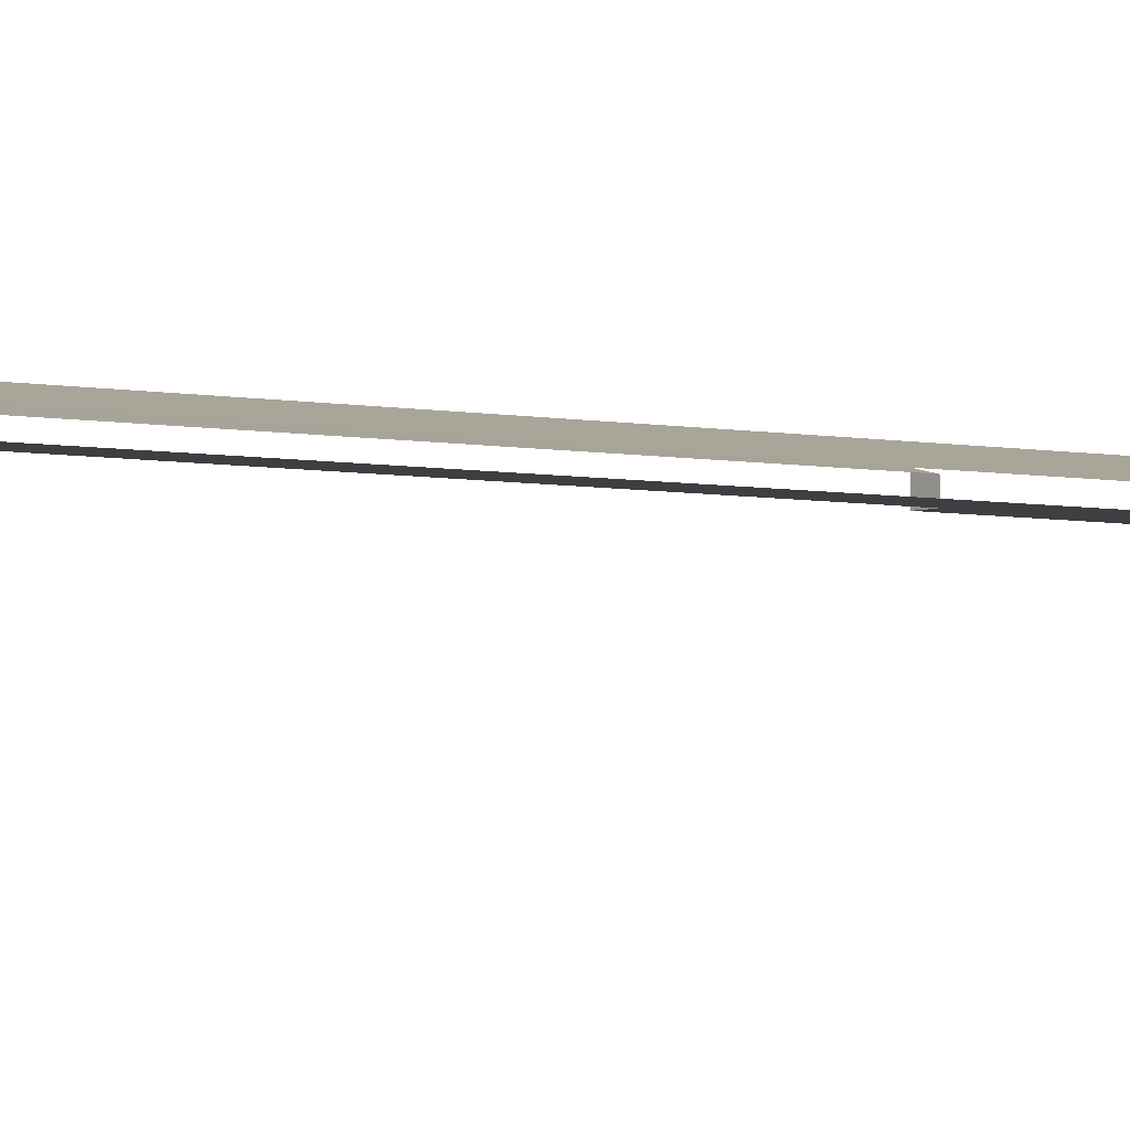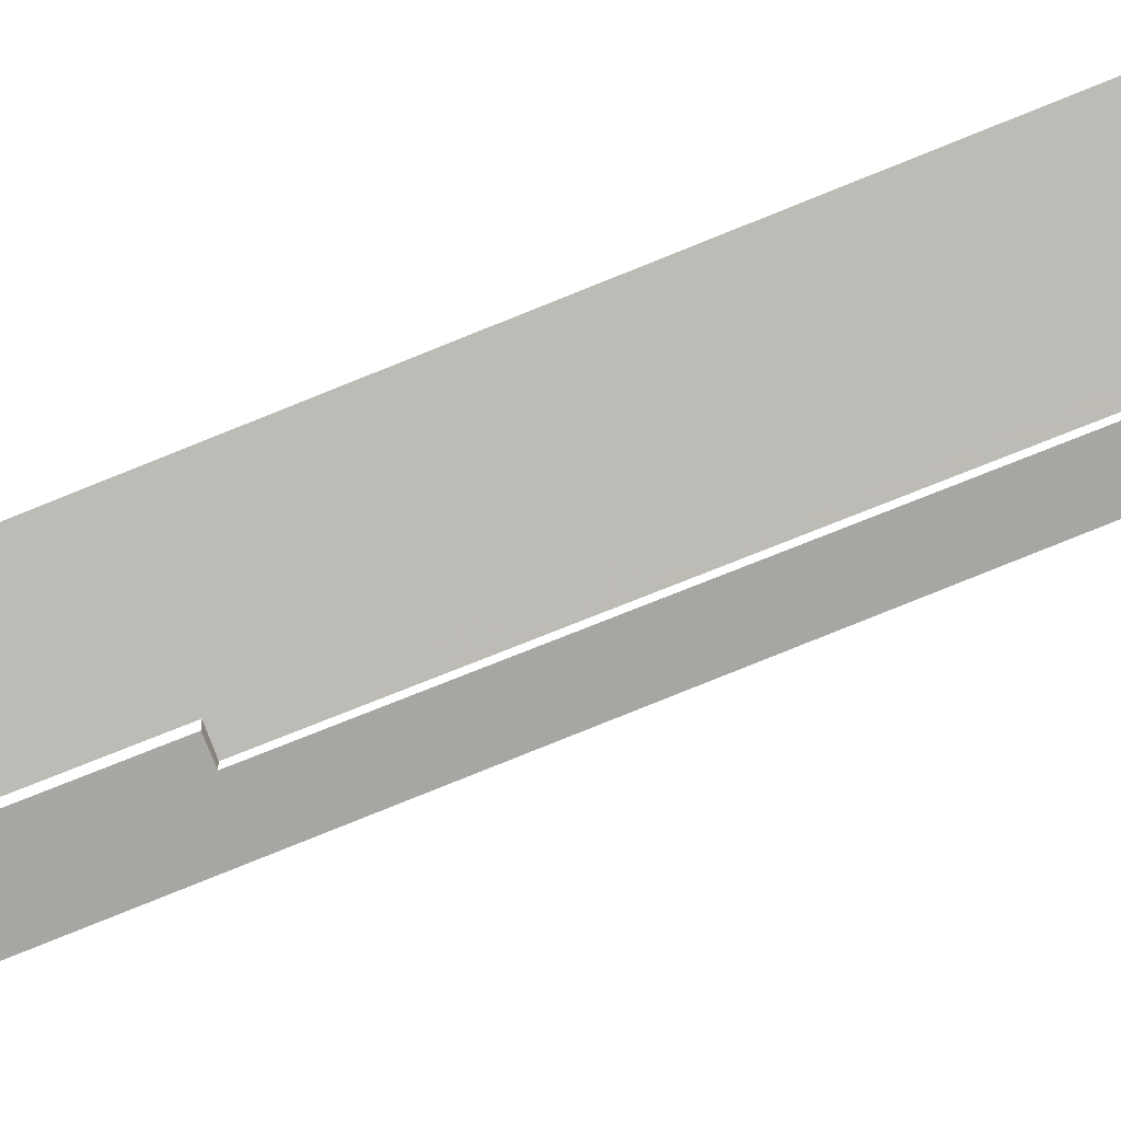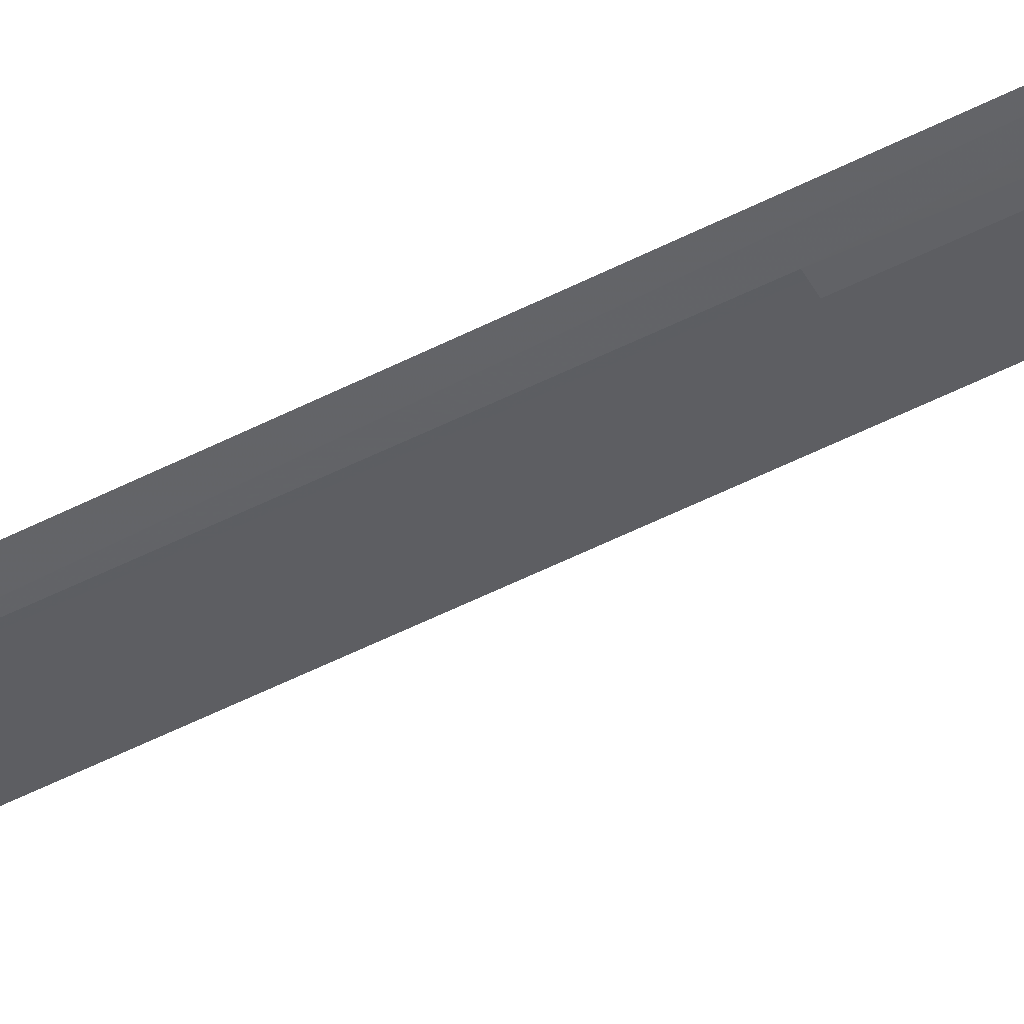
<metadata>
{"format":"obj","ext":"obj","renderer":"f3d","projection":"perspective","resolution":1024,"background":"white","views":[{"elev":-3.9,"azim":53.7,"up":"+Z"},{"elev":-74.3,"azim":-64.8,"up":"+Z"},{"elev":-50.9,"azim":122.3,"up":"+Z"}]}
</metadata>
<code>
v -3.736e+05 -1.038e+05 26.77
v -3.736e+05 -1.038e+05 26.77
v -3.736e+05 -1.038e+05 26.77
v -3.736e+05 -1.04e+05 26.77
v -3.735e+05 -1.04e+05 26.77
v -3.735e+05 -1.04e+05 26.77
v -3.735e+05 -1.04e+05 26.77
v -3.736e+05 -1.038e+05 26.77
v -3.735e+05 -1.04e+05 26.77
v -3.735e+05 -1.04e+05 26.77
v -3.735e+05 -1.039e+05 34.55
v -3.736e+05 -1.039e+05 34.55
v -3.735e+05 -1.039e+05 34.81
v -3.735e+05 -1.04e+05 34.81
v -3.736e+05 -1.04e+05 36.43
v -3.736e+05 -1.039e+05 34.81
v -3.736e+05 -1.038e+05 34.81
v -3.736e+05 -1.038e+05 36.17
v -3.735e+05 -1.04e+05 33.58
v -3.735e+05 -1.04e+05 33.58
v -3.735e+05 -1.04e+05 33.58
v -3.736e+05 -1.039e+05 33.58
v -3.736e+05 -1.038e+05 33.58
v -3.736e+05 -1.039e+05 33.58
v -3.736e+05 -1.038e+05 33.58
v -3.735e+05 -1.04e+05 33.58
v -3.735e+05 -1.039e+05 33.58
v -3.735e+05 -1.039e+05 33.58
v -3.735e+05 -1.04e+05 32.89
v -3.735e+05 -1.04e+05 33.08
v -3.735e+05 -1.04e+05 32.89
v -3.736e+05 -1.04e+05 34.58
v -3.736e+05 -1.04e+05 34.58
v -3.735e+05 -1.04e+05 33.08
f 1 2 3
f 3 2 4
f 4 5 6
f 7 2 8
f 6 5 9
f 7 8 10
f 5 4 7
f 4 2 7
f 27 12 11
f 27 22 12
f 15 18 33
f 18 3 33
f 33 4 32
f 33 3 4
f 34 30 5
f 7 34 5
f 25 26 10
f 8 25 10
f 2 1 23
f 1 17 23
f 23 16 24
f 23 17 16
f 21 13 14
f 21 28 13
f 29 6 9
f 29 31 6
f 11 12 13
f 14 13 15
f 16 17 18
f 16 13 12
f 15 16 18
f 15 13 16
f 19 20 21
f 22 23 24
f 23 22 25
f 20 26 21
f 26 25 27
f 28 21 27
f 27 25 22
f 21 26 27
f 29 30 31
f 31 20 32
f 20 33 32
f 20 19 33
f 30 34 20
f 31 30 20
f 21 14 19
f 19 15 33
f 19 14 15
f 24 16 12
f 22 24 12
f 34 10 26
f 26 20 34
f 7 10 34
f 5 29 9
f 5 30 29
f 31 4 6
f 31 32 4
f 28 11 13
f 28 27 11
f 17 1 3
f 18 17 3
f 2 25 8
f 2 23 25

</code>
